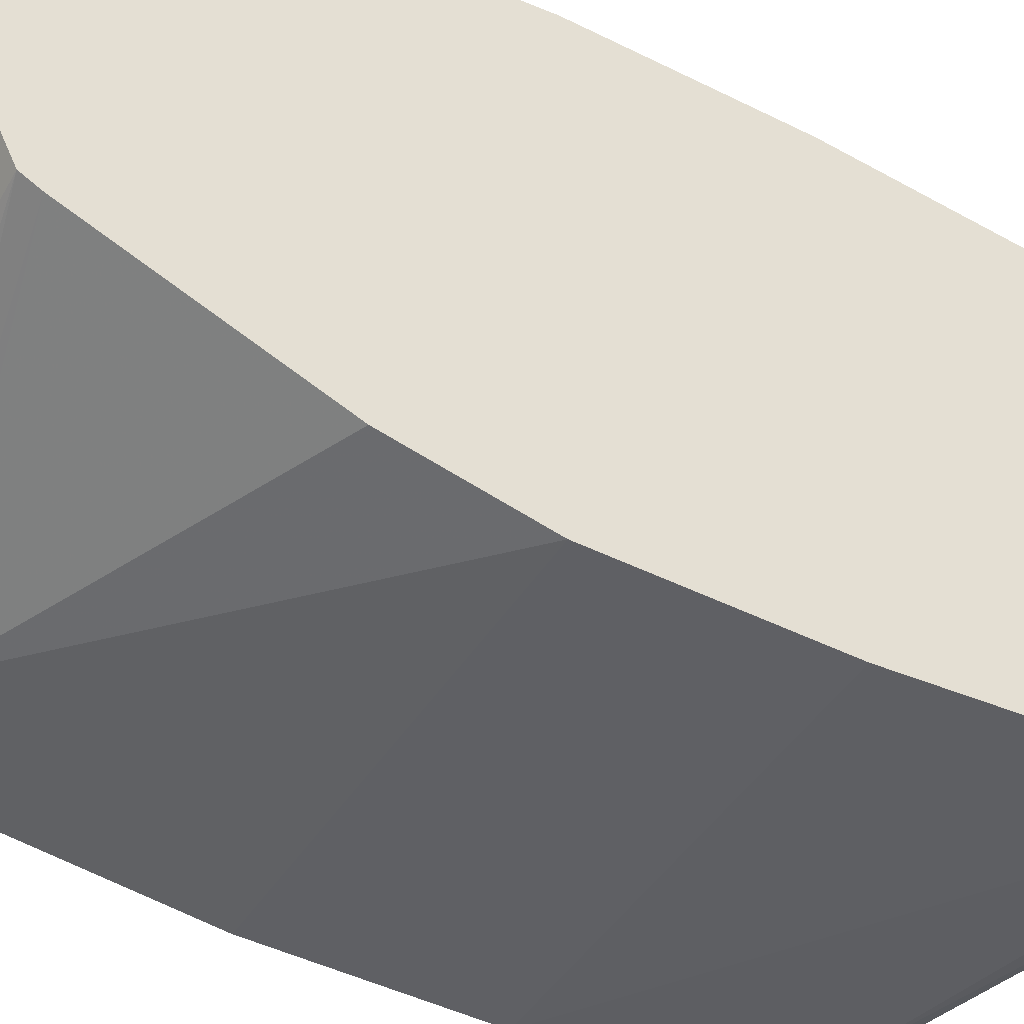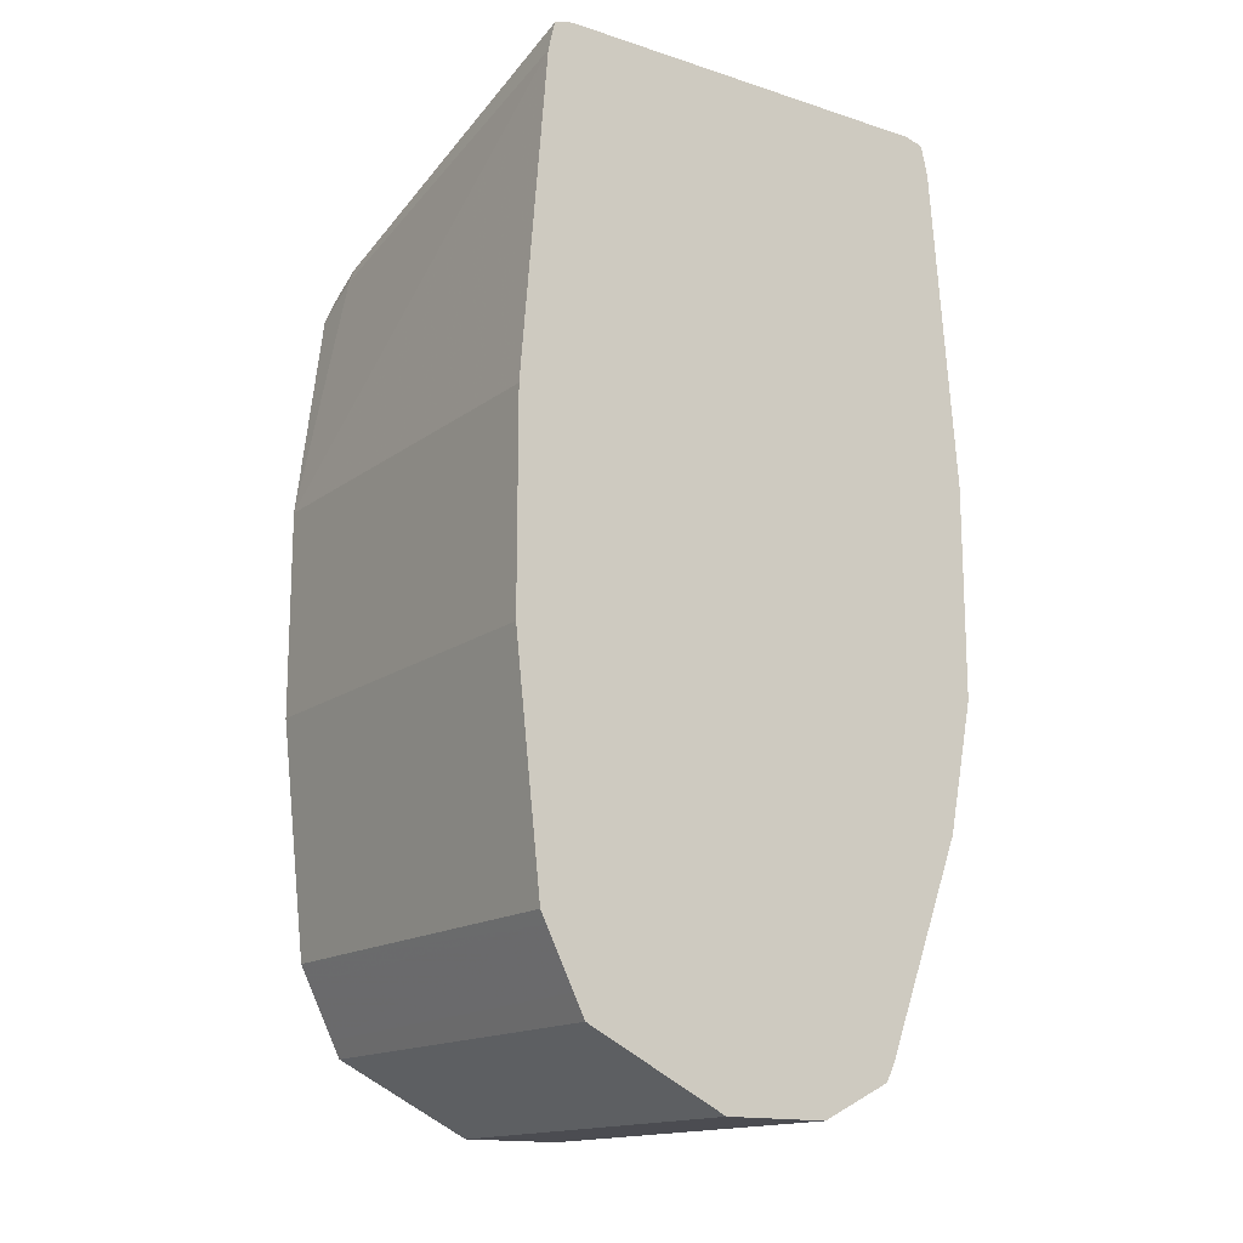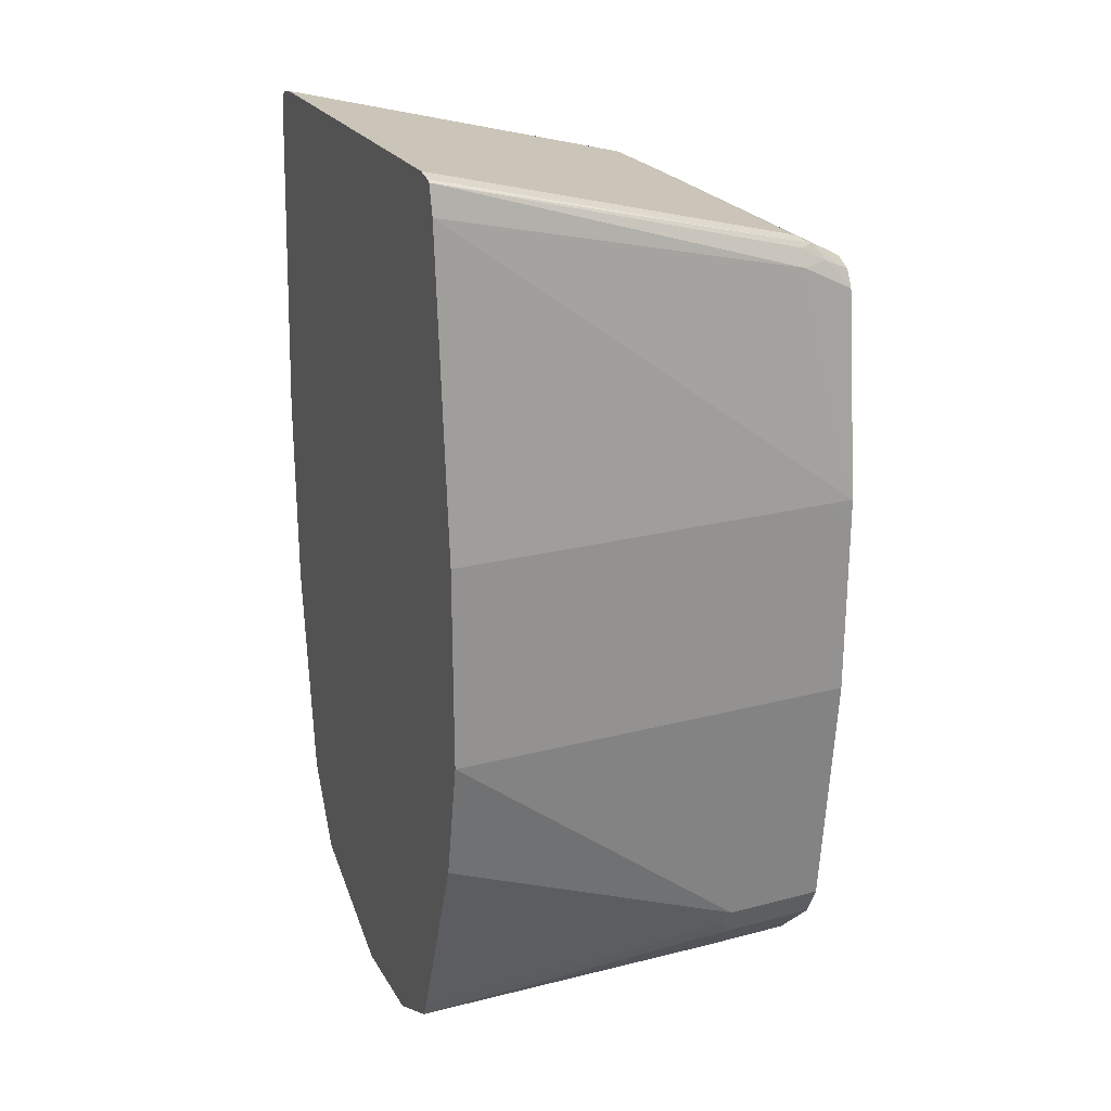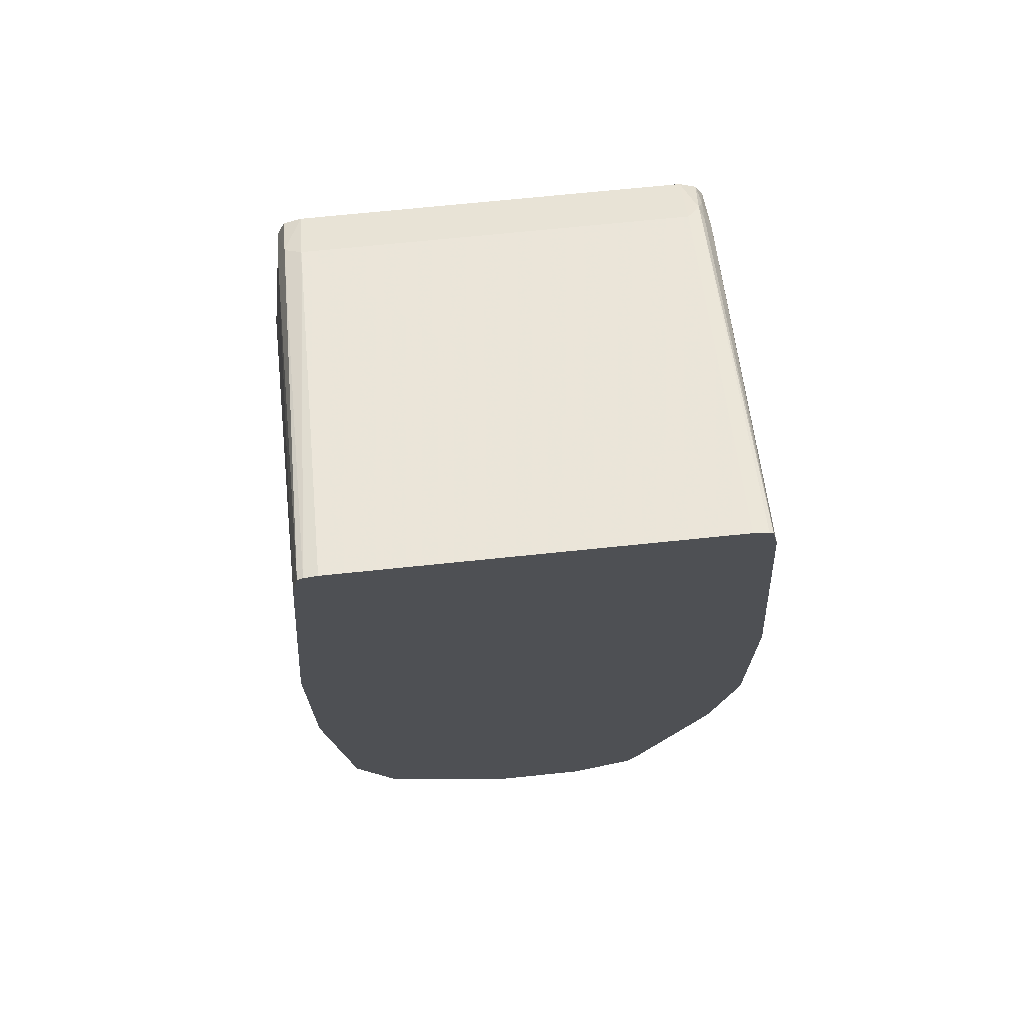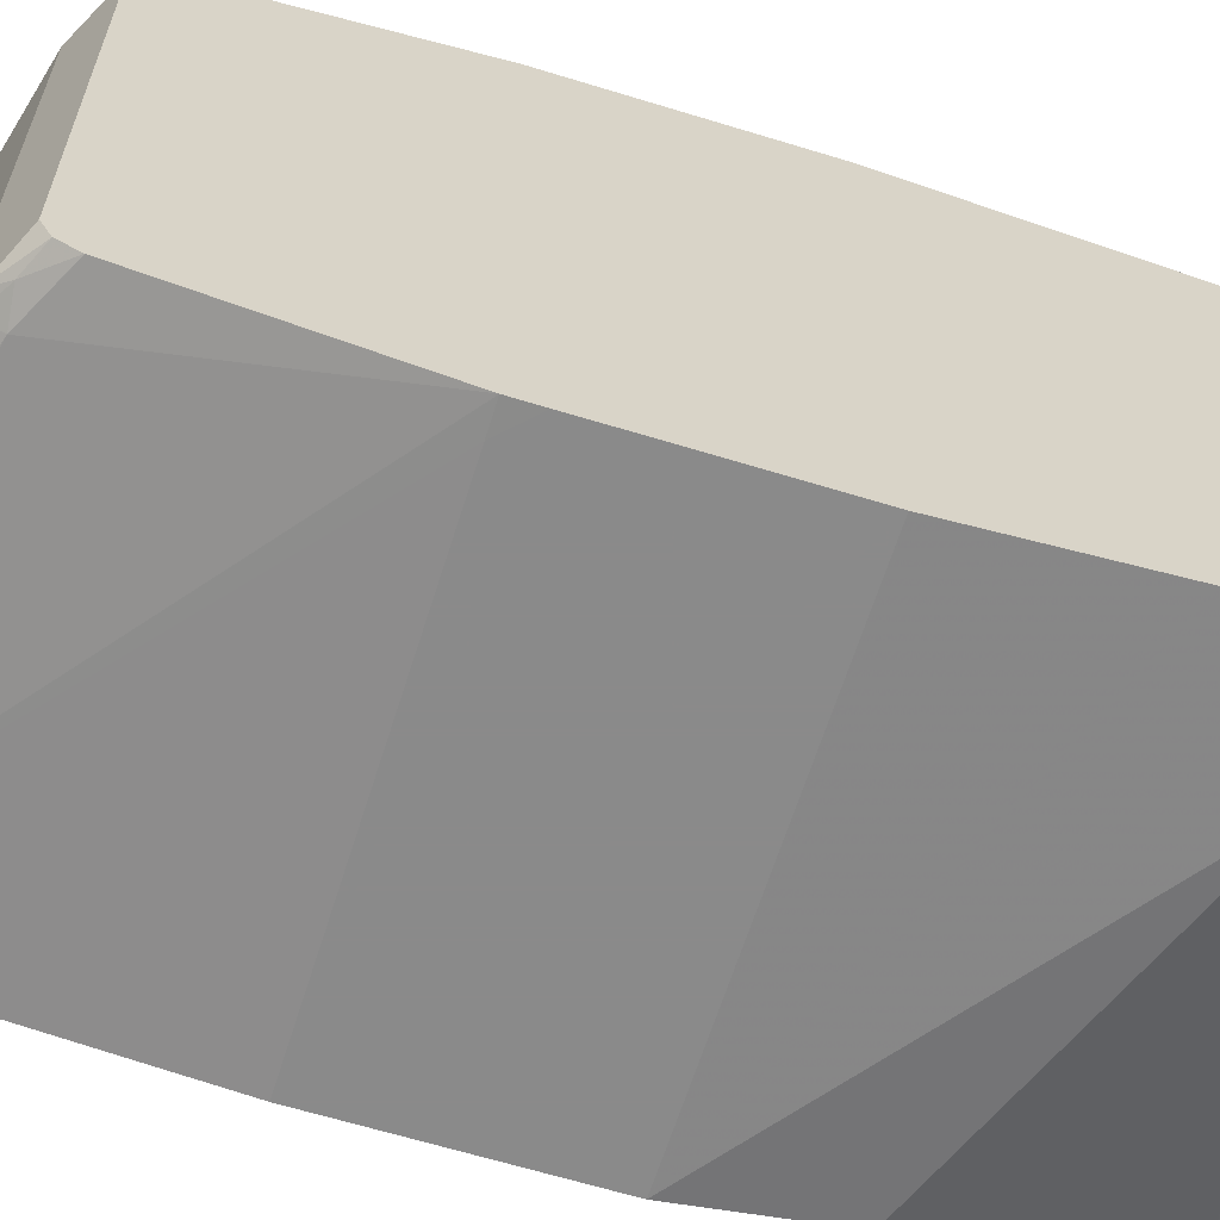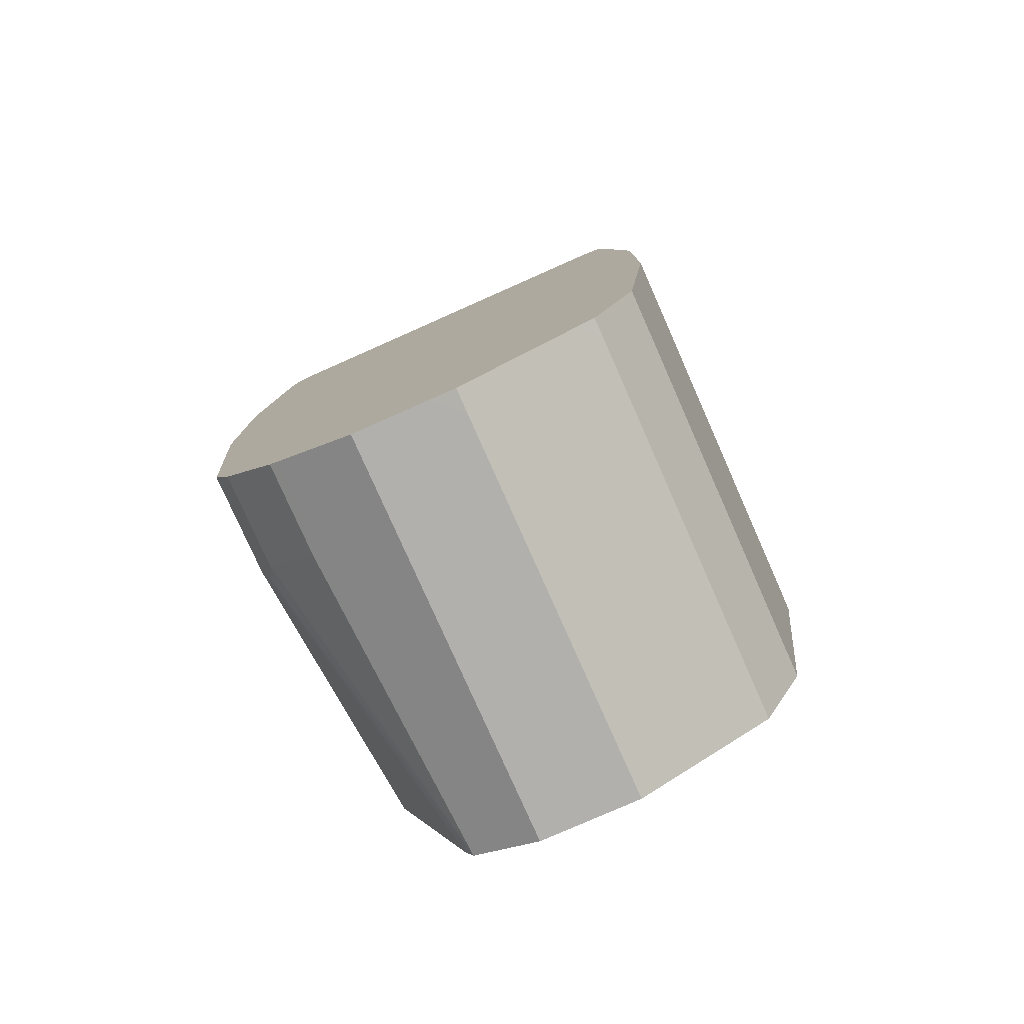
<metadata>
{"format":"obj","ext":"obj","renderer":"f3d","projection":"perspective","resolution":1024,"background":"white","views":[{"elev":-44.8,"azim":-120.2,"up":"+Y"},{"elev":-15.5,"azim":-124.0,"up":"+Z"},{"elev":23.5,"azim":-23.6,"up":"+Z"},{"elev":70.3,"azim":-95.9,"up":"+Z"},{"elev":-63.6,"azim":72.7,"up":"+Y"},{"elev":-78.6,"azim":113.9,"up":"+Z"}]}
</metadata>
<code>
v -0.2278 0.09369 -0.2811
v -0.2278 0.08433 -0.1658
v -0.07505 0.09369 -0.2811
v -0.2278 0.09369 -0.3561
v -0.2278 0.0829 -0.1593
v -0.09372 0.08433 -0.1968
v -0.07505 0.08433 -0.2062
v -0.07505 0.09369 -0.3561
v -0.2278 0.08433 -0.4404
v -0.2278 0.08198 -0.1552
v -0.09059 0.08121 -0.1905
v -0.07505 0.0843 -0.2061
v -0.07505 0.08433 -0.4404
v -0.2278 0.08219 -0.4447
v -0.2278 0.07987 -0.1542
v -0.08121 0.07495 -0.1937
v -0.07505 0.07502 -0.1968
v -0.07505 0.08142 -0.199
v -0.09372 0.07495 -0.1874
v -0.07505 0.08121 -0.4466
v -0.2278 0.07281 -0.4635
v -0.2278 0.07495 -0.1532
v -0.08121 -0.06558 -0.1937
v -0.07505 0.06572 -0.1968
v -0.09372 -0.06558 -0.1874
v -0.07505 0.07183 -0.4654
v -0.2278 0.07183 -0.4654
v -0.2278 -0.06558 -0.1532
v -0.08904 -0.07027 -0.1898
v -0.07505 -0.06558 -0.1968
v -0.2278 -0.07114 -0.1545
v -0.07505 0.06873 -0.4716
v -0.2278 0.06871 -0.4716
v -0.09372 -0.07184 -0.1905
v -0.08434 -0.07261 -0.1956
v -0.07505 -0.07184 -0.1999
v -0.07505 -0.07174 -0.1998
v -0.2278 -0.07261 -0.1552
v -0.07505 0.06246 -0.4748
v -0.08434 0.06871 -0.4716
v -0.2278 0.05817 -0.4769
v -0.09372 -0.07496 -0.1968
v -0.07505 -0.07494 -0.2061
v -0.2278 -0.07334 -0.1585
v -0.07505 0.04372 -0.4841
v -0.2278 0.02068 -0.4957
v -0.07505 -0.07496 -0.2062
v -0.2278 -0.07496 -0.1658
v -0.07505 -0.0843 -0.2811
v -0.07505 0.02497 -0.4935
v -0.08434 0.01873 -0.4966
v -0.2278 0.01873 -0.4966
v -0.2278 -0.08432 -0.2811
v -0.08434 -0.08432 -0.2811
v -0.07505 -0.08432 -0.2904
v -0.07505 0.01878 -0.4966
v -0.07505 0.009443 -0.4966
v -0.2278 -0.01874 -0.4966
v -0.2278 -0.08432 -0.3561
v -0.07505 -0.08432 -0.3561
v -0.07505 -0.01874 -0.4966
v -0.07505 -0.04676 -0.4826
v -0.2278 -0.04333 -0.4843
v -0.2278 -0.07496 -0.4029
v -0.1125 -0.07496 -0.4498
v -0.07505 -0.07496 -0.4498
v -0.07505 -0.04997 -0.481
v -0.1093 -0.04997 -0.481
v -0.2278 -0.04373 -0.4841
v -0.2278 -0.04685 -0.4779
v -0.1156 -0.07184 -0.456
v -0.07505 -0.07184 -0.456
v -0.07505 -0.0687 -0.4623
v -0.1093 -0.0687 -0.4623
v -0.07505 -0.07032 -0.4591
f 29 37 30
f 29 38 34
f 32 39 40
f 32 40 33
f 33 40 41
f 29 31 38
f 34 42 35
f 38 44 42
f 35 42 43
f 35 43 36
f 39 45 40
f 40 45 41
f 29 36 37
f 41 45 46
f 34 38 42
f 29 35 36
f 16 19 25
f 27 32 33
f 42 47 43
f 14 26 21
f 15 22 19
f 16 23 30
f 16 30 24
f 16 24 17
f 16 25 23
f 19 22 28
f 19 28 25
f 21 26 27
f 23 25 29
f 23 29 30
f 25 28 31
f 25 31 29
f 26 32 27
f 29 34 35
f 42 44 48
f 64 70 65
f 42 49 47
f 62 68 63
f 63 68 69
f 14 20 26
f 65 70 71
f 65 71 72
f 65 72 66
f 62 67 68
f 67 73 74
f 68 74 69
f 69 74 71
f 69 71 70
f 71 74 75
f 71 75 72
f 73 75 74
f 67 74 68
f 59 66 60
f 59 65 66
f 59 64 65
f 45 51 46
f 46 51 52
f 48 53 54
f 48 54 49
f 49 54 55
f 50 56 51
f 51 57 61
f 51 61 58
f 51 58 52
f 51 56 57
f 53 59 60
f 53 60 55
f 53 55 54
f 58 62 63
f 58 61 62
f 42 48 49
f 13 20 14
f 45 50 51
f 11 15 19
f 1 48 44
f 1 44 38
f 1 38 31
f 1 31 28
f 1 28 22
f 1 22 15
f 1 53 48
f 1 15 10
f 1 5 2
f 2 5 6
f 2 6 3
f 3 6 7
f 3 7 12
f 3 12 18
f 1 10 5
f 1 59 53
f 1 64 59
f 1 70 64
f 11 19 16
f 1 2 3
f 1 3 8
f 1 8 4
f 1 4 9
f 1 9 14
f 1 21 27
f 1 27 33
f 1 33 41
f 1 41 46
f 1 46 52
f 1 52 58
f 1 58 63
f 1 63 69
f 1 69 70
f 3 18 17
f 3 17 24
f 1 14 21
f 3 30 37
f 3 32 26
f 3 26 20
f 3 20 13
f 3 13 8
f 4 8 13
f 4 13 9
f 5 10 6
f 6 11 12
f 6 12 7
f 6 10 11
f 10 15 11
f 11 16 17
f 11 17 18
f 3 24 30
f 11 18 12
f 3 39 32
f 3 45 39
f 9 13 14
f 3 56 50
f 3 50 45
f 3 36 43
f 3 43 47
f 3 49 55
f 3 37 36
f 3 55 60
f 3 60 66
f 3 47 49
f 3 72 75
f 3 75 73
f 3 73 67
f 3 67 62
f 3 62 61
f 3 61 57
f 3 66 72
f 3 57 56

</code>
